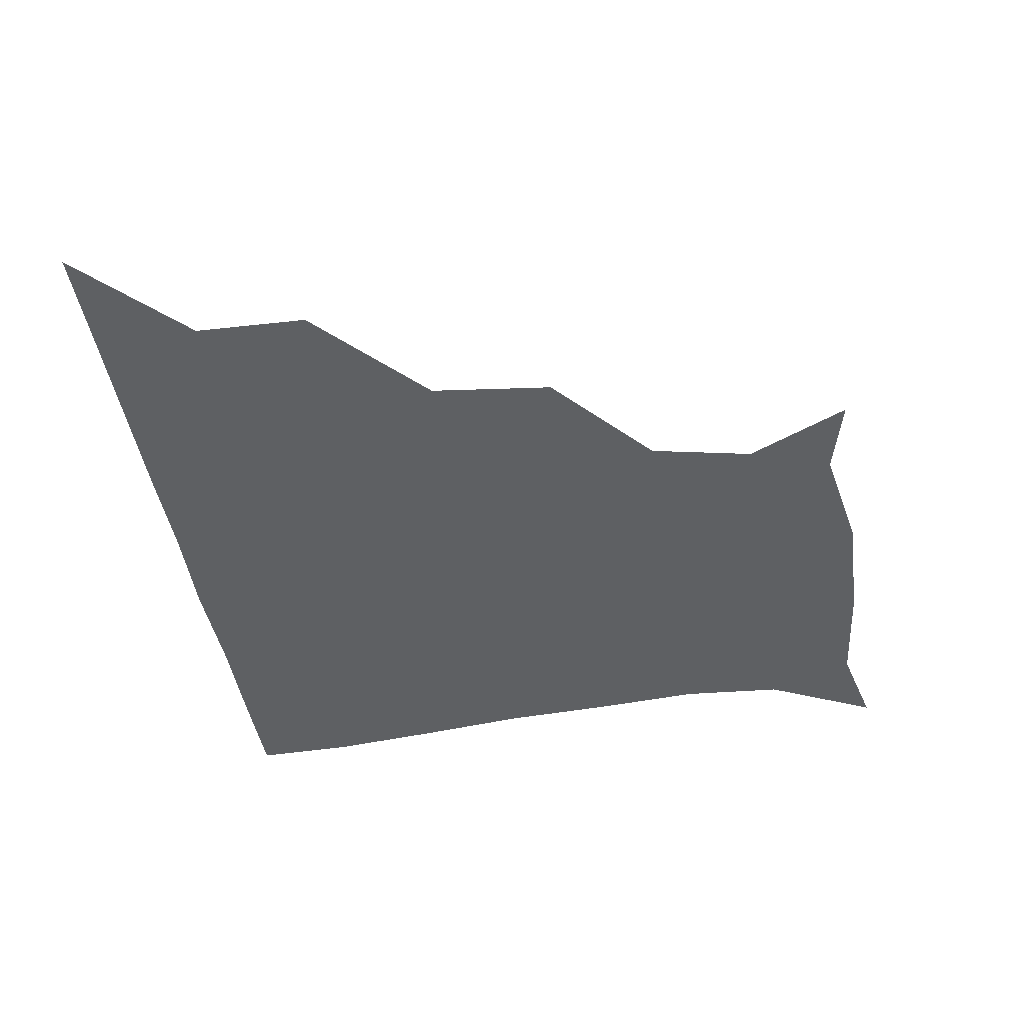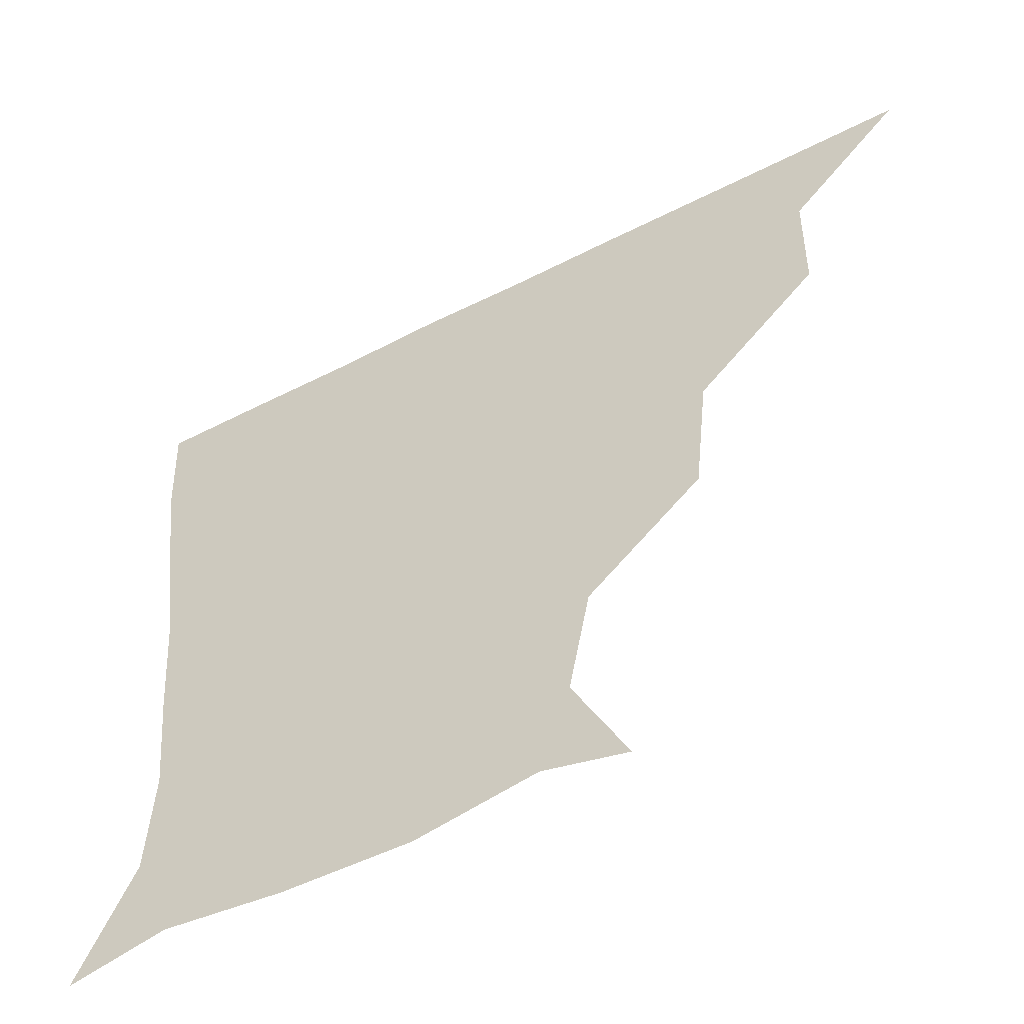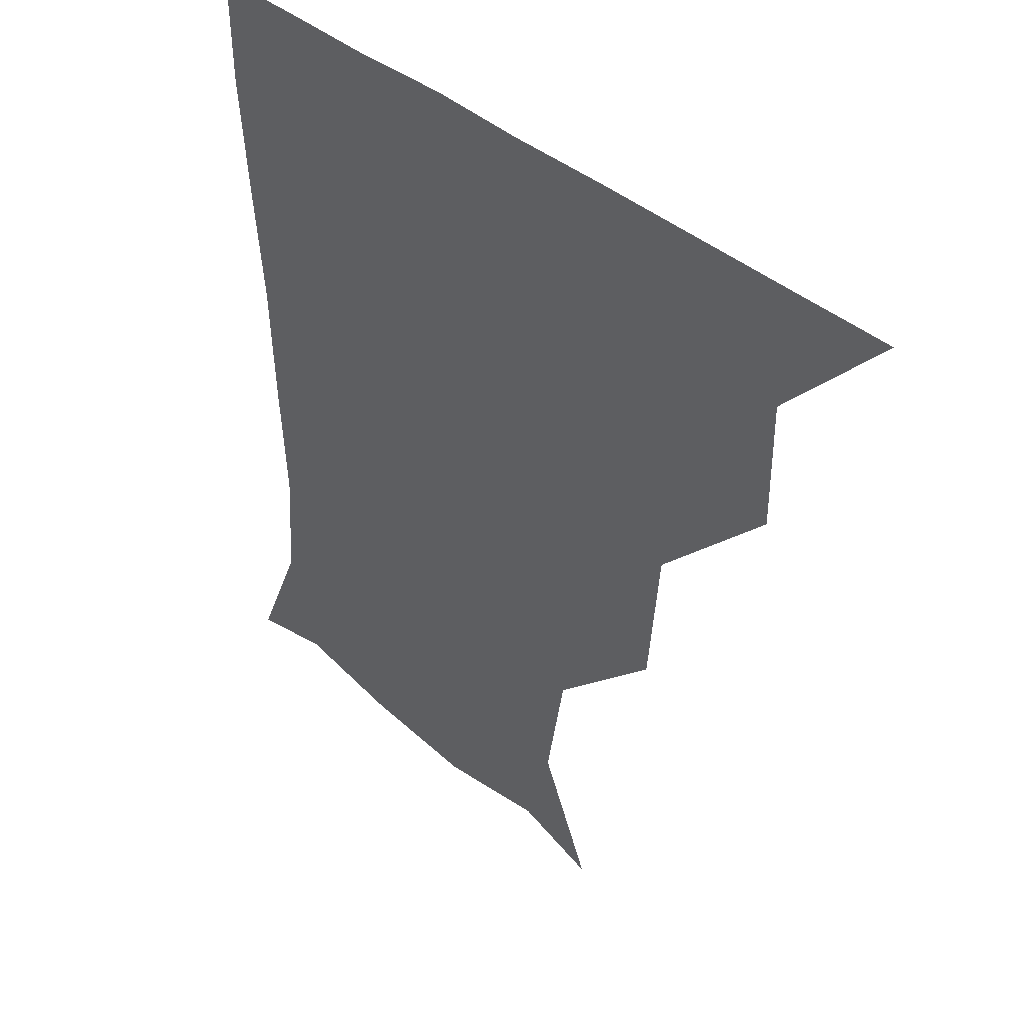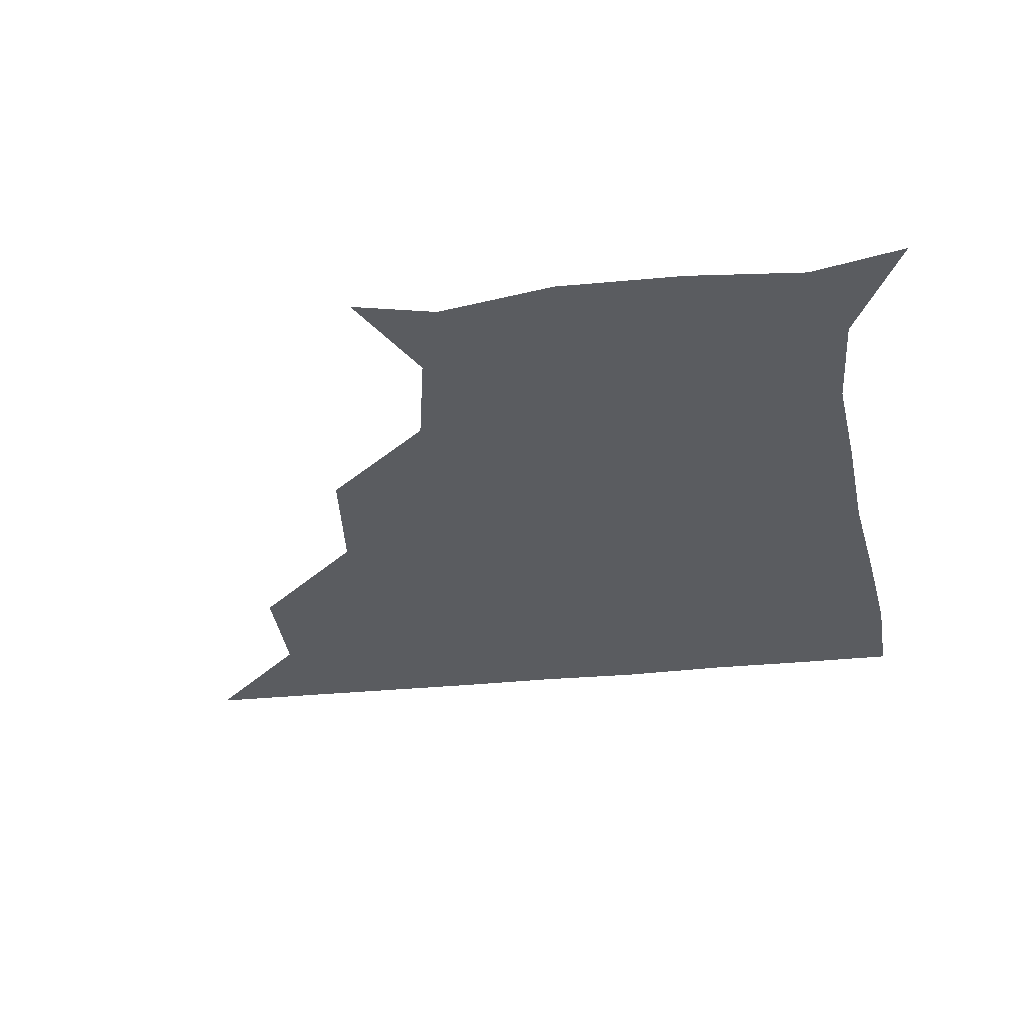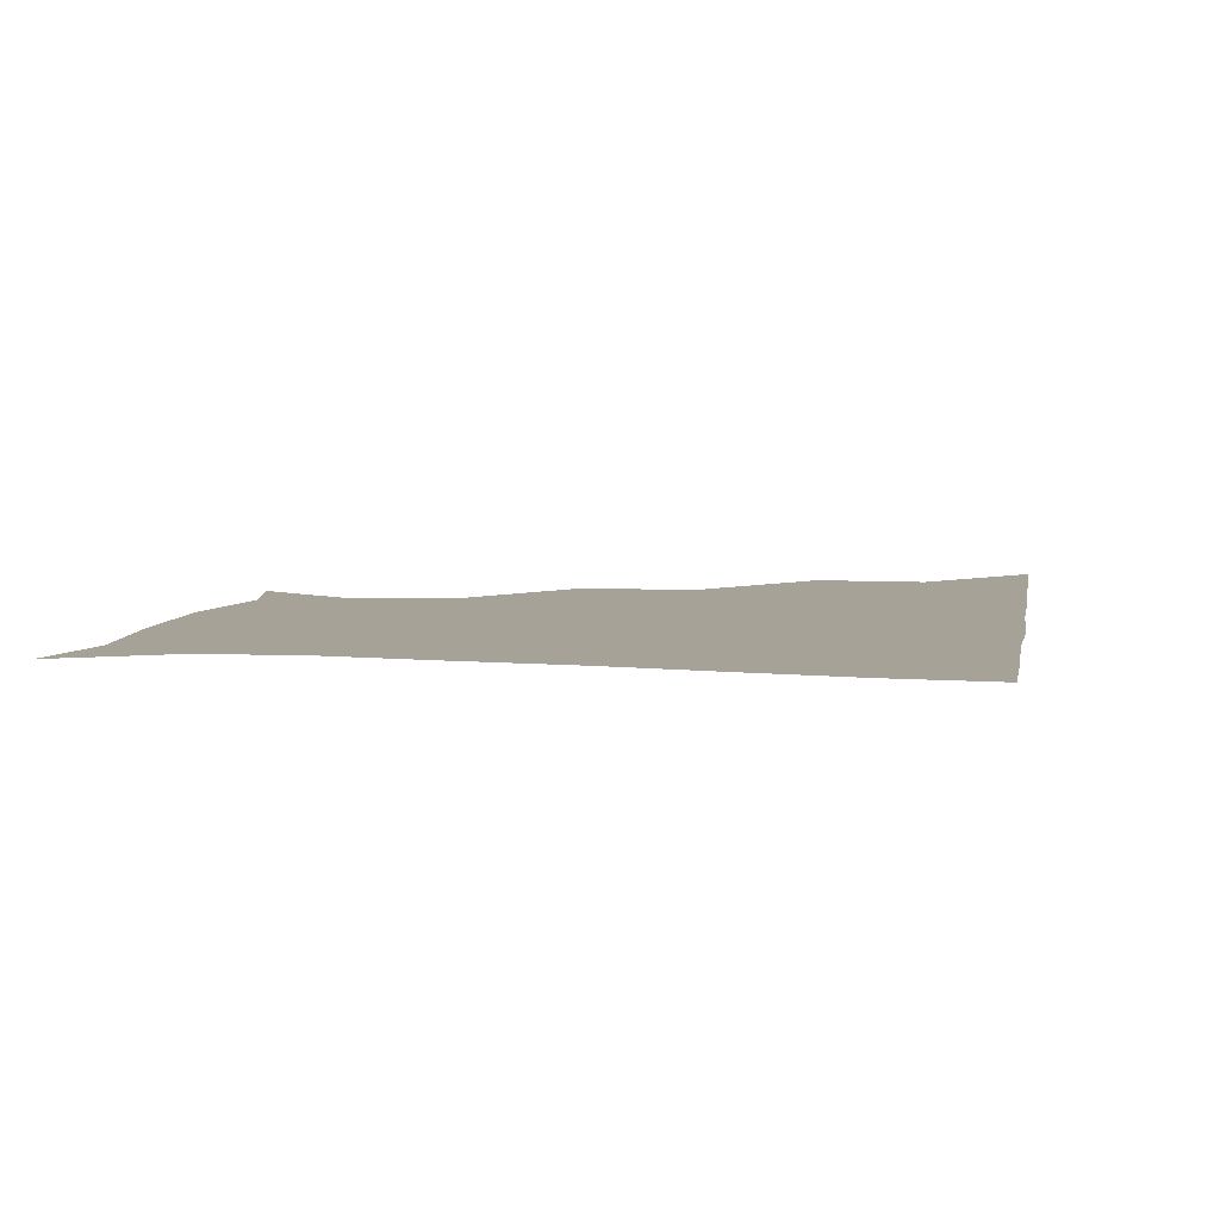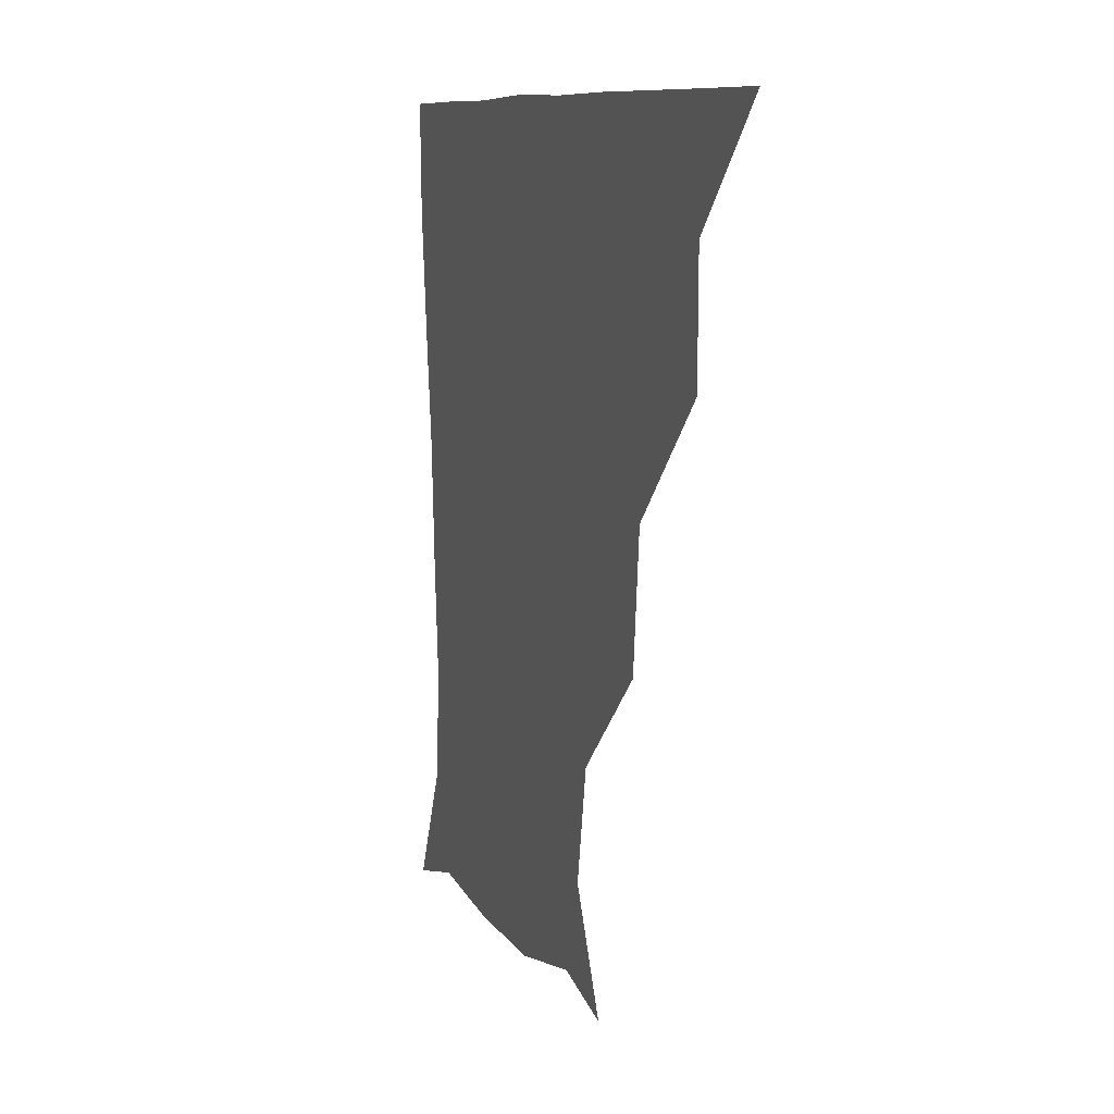
<metadata>
{"format":"obj","ext":"obj","renderer":"f3d","projection":"perspective","resolution":1024,"background":"white","views":[{"elev":-42.2,"azim":-81.5,"up":"+Z"},{"elev":-52.2,"azim":-151.0,"up":"+Y"},{"elev":35.9,"azim":-129.8,"up":"+Y"},{"elev":-34.1,"azim":7.8,"up":"+Z"},{"elev":6.4,"azim":100.5,"up":"+Z"},{"elev":8.9,"azim":-108.6,"up":"+Y"}]}
</metadata>
<code>
v 451 360.9 0
v 482.3 298.8 0
v 481.9 330.8 0
v 481.2 361 0
v 519.5 232.6 0
v 515.7 267.8 0
v 512.3 301.4 0
v 511.8 331.5 0
v 511.1 361.2 0
v 541.8 146.1 0
v 556.9 175.6 0
v 551.1 205.3 0
v 545.4 242.5 0
v 543.1 273.5 0
v 542.4 302.8 0
v 541.6 331.4 0
v 540.9 361.4 0
v 565.2 151.5 0
v 578.2 181.5 0
v 574.8 213.3 0
v 573.4 245.6 0
v 572.3 274 0
v 572 302.7 0
v 572.4 331.3 0
v 570.9 361.1 0
v 598.5 145.3 0
v 604.2 183.3 0
v 601.7 215.6 0
v 601.3 246.2 0
v 601.9 274.9 0
v 601.9 303.1 0
v 601.8 331.3 0
v 600.2 361.8 0
v 634.1 145.7 0
v 629.7 185.9 0
v 629.4 216.4 0
v 629.9 245.4 0
v 631.1 274.4 0
v 631.4 303.1 0
v 631.5 331.8 0
v 631.1 360.9 0
v 667.2 148.8 0
v 653.9 184.3 0
v 654.7 213.1 0
v 656.5 242.6 0
v 658.2 274.4 0
v 660.2 304 0
v 661.4 332.1 0
v 661.1 361 0
v 693.6 142.4 0
v 678.1 174.6 0
v 676.3 204.2 0
v 679.2 234.4 0
v 681.5 267.9 0
v 685.9 300 0
v 689.6 331.7 0
v 690.7 360.8 0
v 721 361 0
f 3 4 1
f 6 7 2
f 2 7 3
f 7 8 3
f 3 8 4
f 8 9 4
f 12 13 5
f 5 13 6
f 13 14 6
f 6 14 7
f 14 15 7
f 7 15 8
f 15 16 8
f 8 16 9
f 16 17 9
f 10 18 11
f 18 19 11
f 11 19 12
f 19 20 12
f 12 20 13
f 20 21 13
f 13 21 14
f 21 22 14
f 14 22 15
f 22 23 15
f 15 23 16
f 23 24 16
f 16 24 17
f 24 25 17
f 18 26 19
f 26 27 19
f 19 27 20
f 27 28 20
f 20 28 21
f 28 29 21
f 21 29 22
f 29 30 22
f 22 30 23
f 30 31 23
f 23 31 24
f 31 32 24
f 24 32 25
f 32 33 25
f 26 34 27
f 34 35 27
f 27 35 28
f 35 36 28
f 28 36 29
f 36 37 29
f 29 37 30
f 37 38 30
f 30 38 31
f 38 39 31
f 31 39 32
f 39 40 32
f 32 40 33
f 40 41 33
f 34 42 35
f 42 43 35
f 35 43 36
f 43 44 36
f 36 44 37
f 44 45 37
f 37 45 38
f 45 46 38
f 38 46 39
f 46 47 39
f 39 47 40
f 47 48 40
f 40 48 41
f 48 49 41
f 42 50 43
f 50 51 43
f 43 51 44
f 51 52 44
f 44 52 45
f 52 53 45
f 45 53 46
f 53 54 46
f 46 54 47
f 54 55 47
f 47 55 48
f 55 56 48
f 48 56 49
f 56 57 49

</code>
